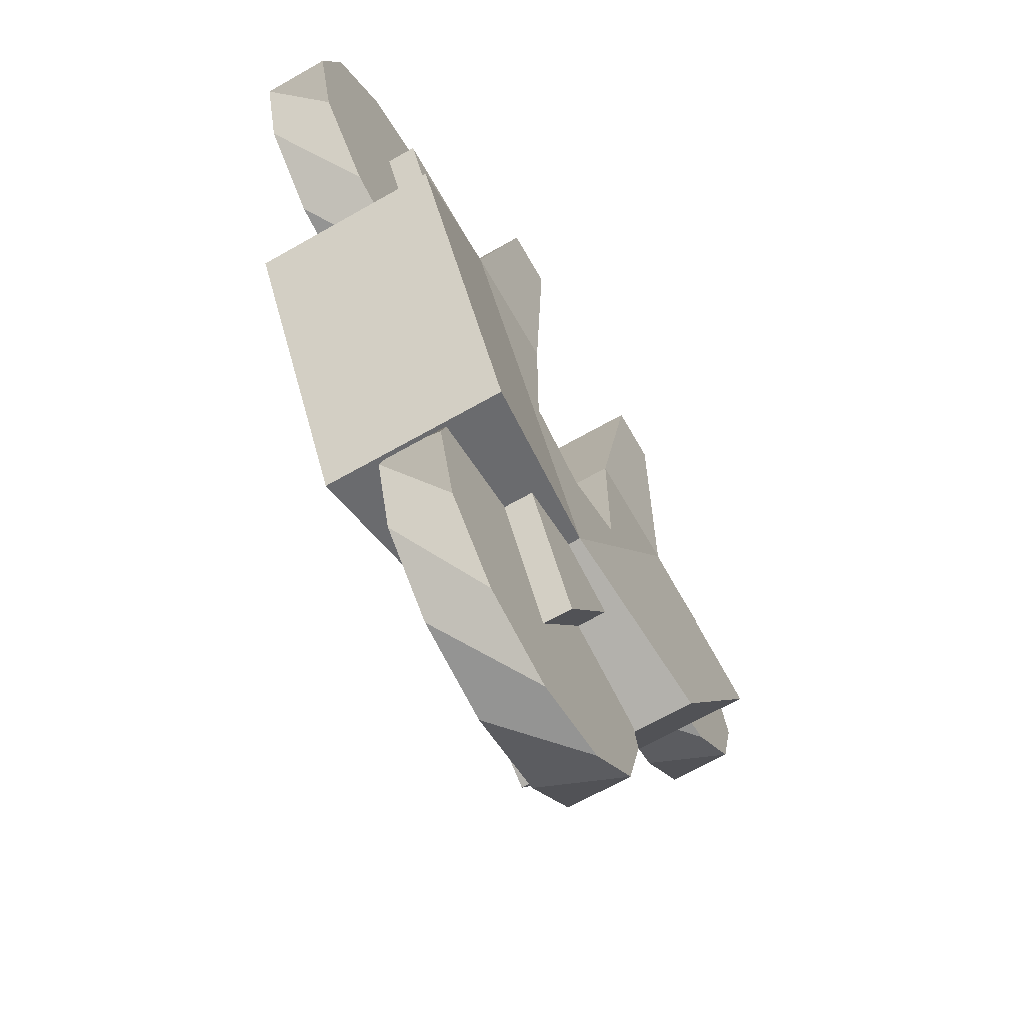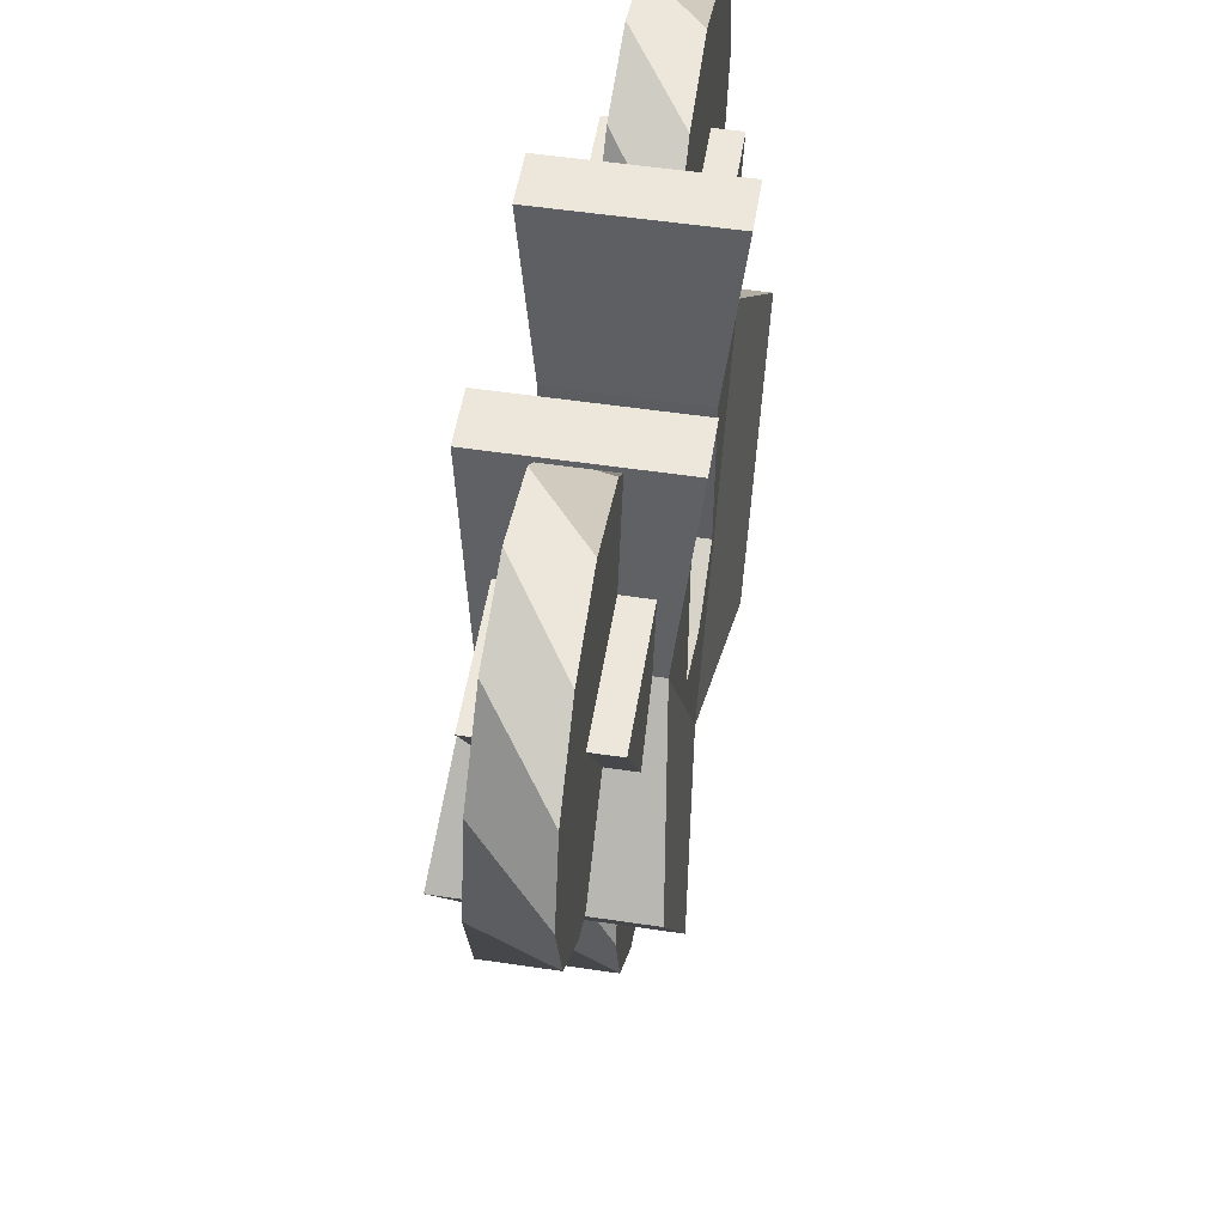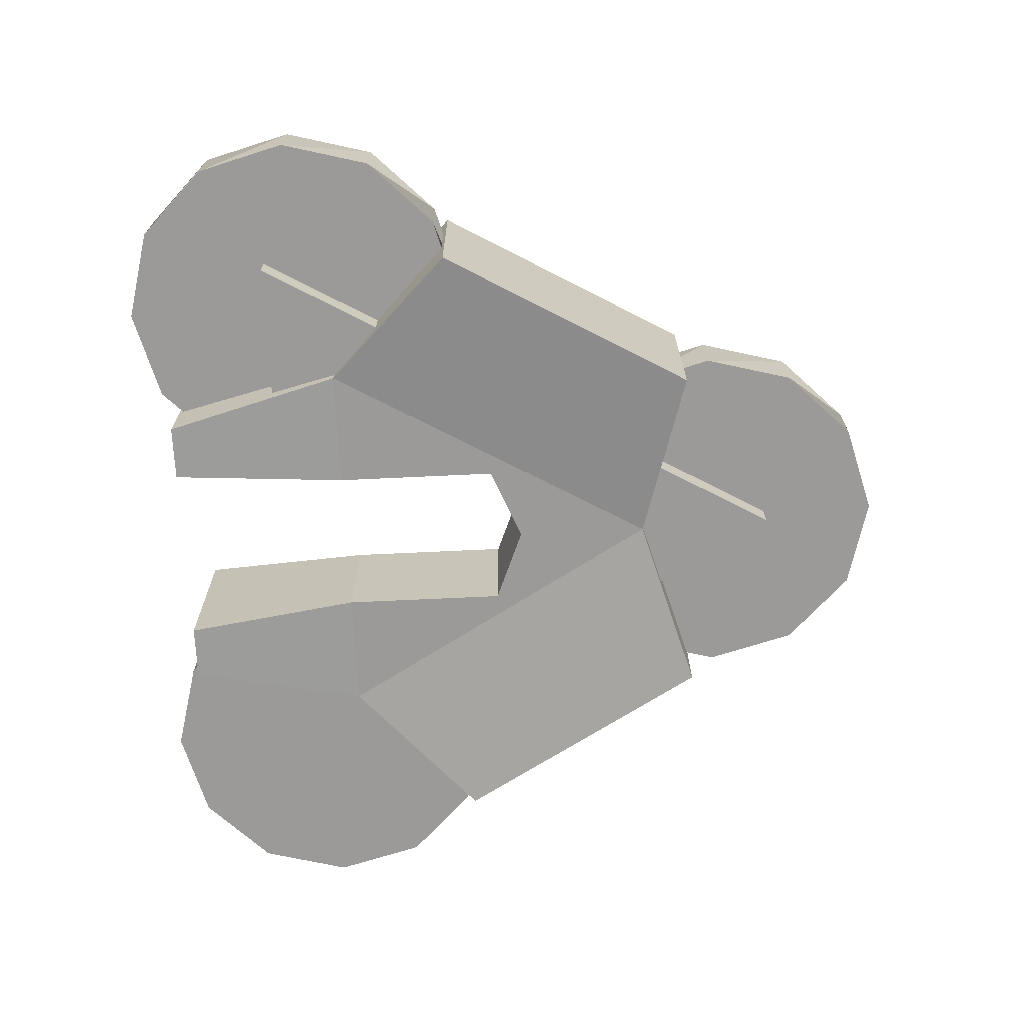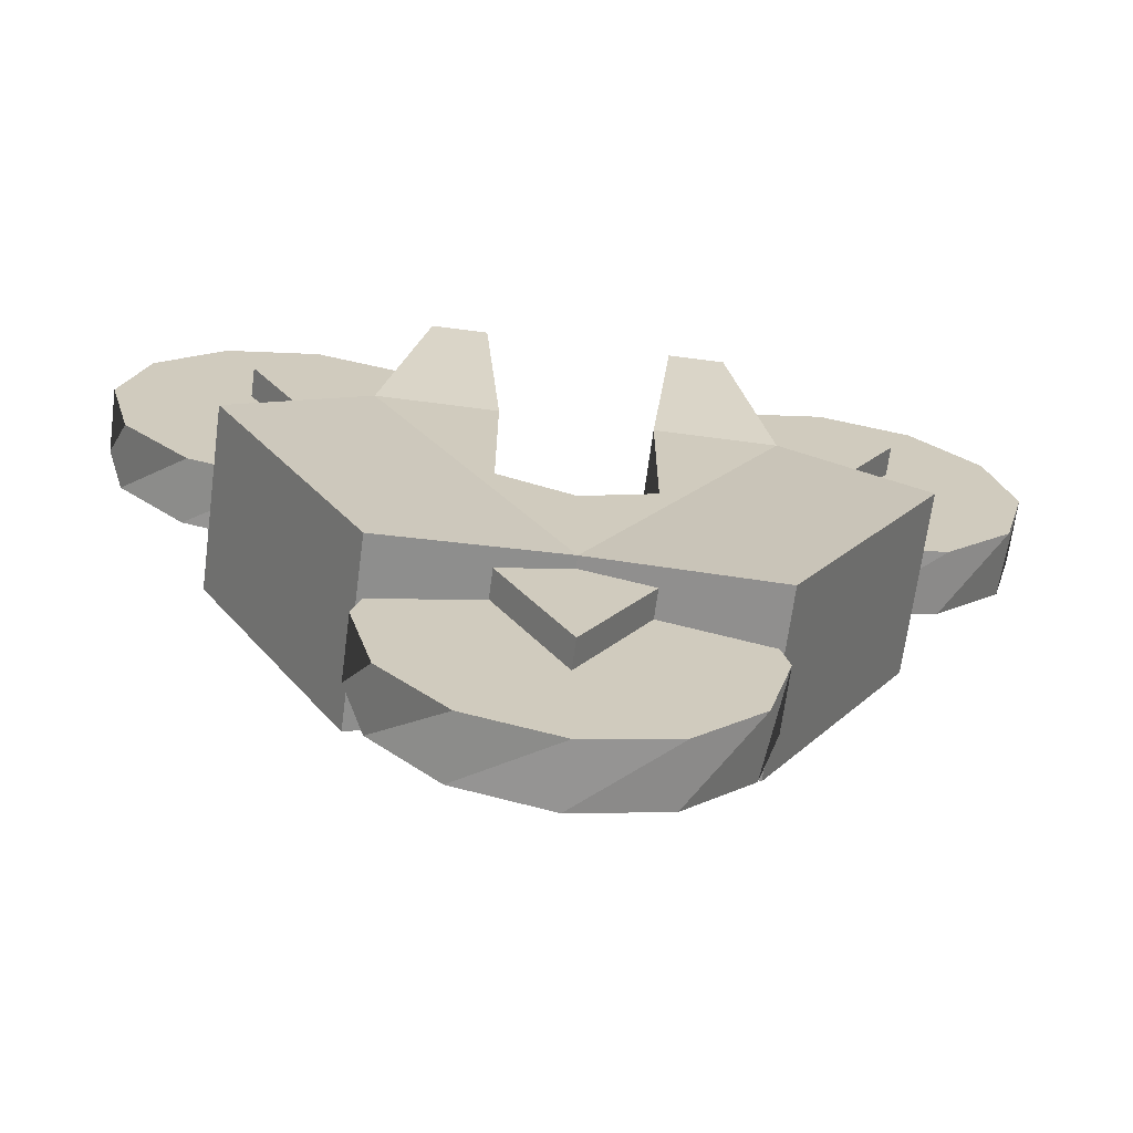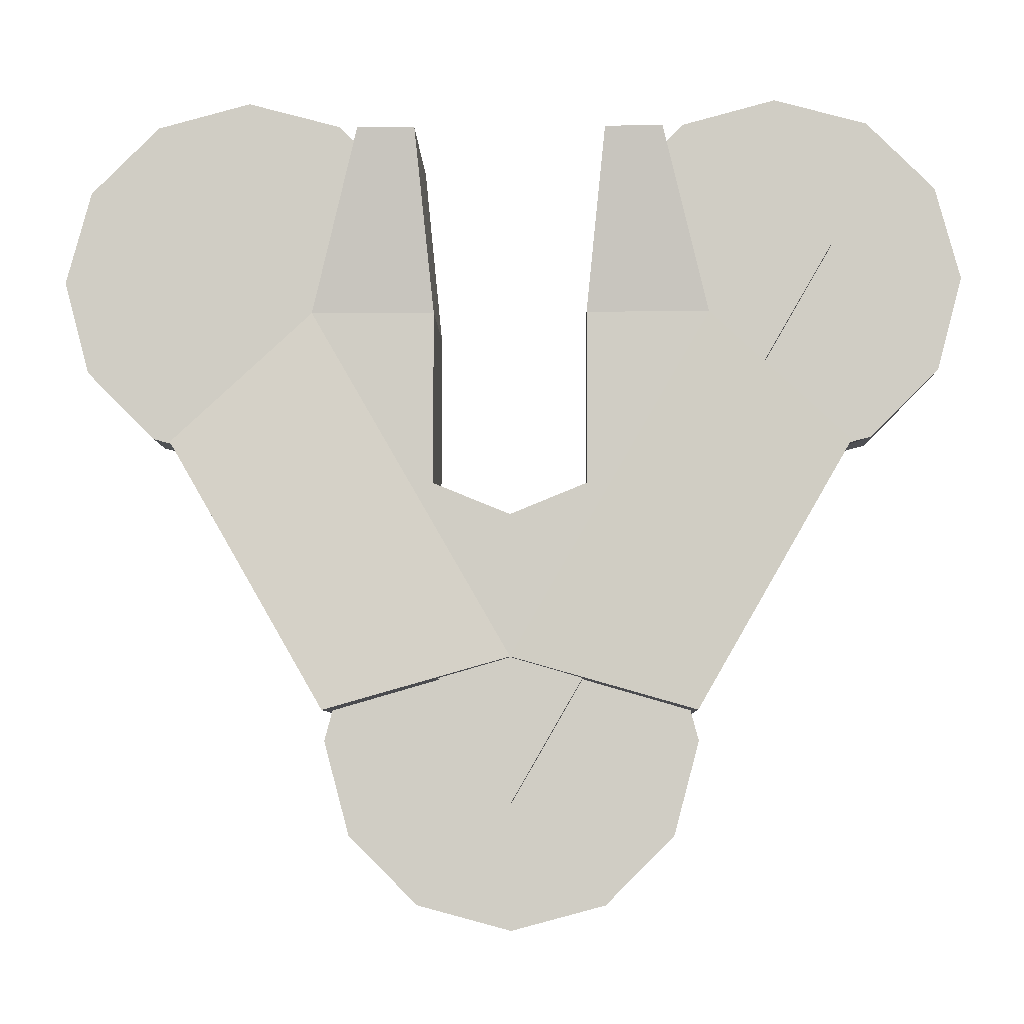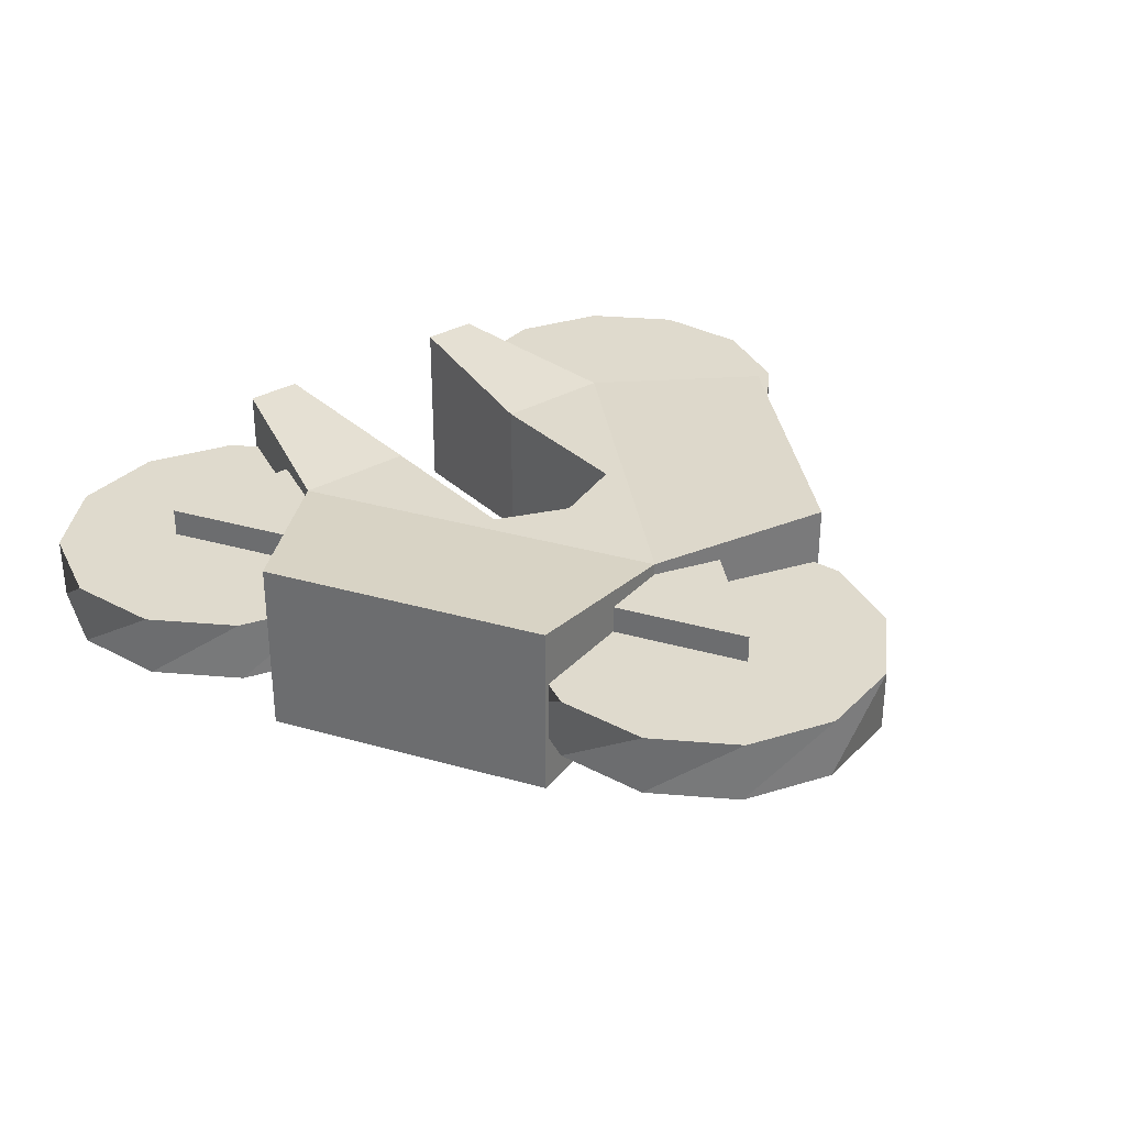
<metadata>
{"format":"obj","ext":"obj","renderer":"f3d","projection":"perspective","resolution":1024,"background":"white","views":[{"elev":-67.0,"azim":119.7,"up":"+Z"},{"elev":52.9,"azim":-80.9,"up":"+Z"},{"elev":-69.3,"azim":92.7,"up":"+Y"},{"elev":-67.2,"azim":-7.5,"up":"+Z"},{"elev":-6.6,"azim":1.5,"up":"+Z"},{"elev":32.7,"azim":141.7,"up":"+Y"}]}
</metadata>
<code>
o Cube.002
v 0.1949 -0.05 0.0375
v 0.1949 0.05 0.0375
v 0.2598 0.05 0.15
v 0.2598 -0.05 0.15
v -0.2598 -0.05 0.15
v -0.1949 -0.05 0.0375
v -0.09151 -0.05 0.15
v 0.09151 0.05 0.15
v 0.09151 -0.05 0.15
v -6.9e-05 -0.05 -0.3
v -6.9e-05 0.05 -0.3
v 0.07787 0.05 -0.165
v 0.07787 -0.05 -0.165
v -0.09151 0.05 0.15
v -0.2598 0.05 0.15
v -0.07801 0.05 -0.165
v -0.1949 0.05 0.0375
v -0.07801 -0.05 -0.165
f 1 2 3 4
f 5 6 7
f 4 3 8 9
f 10 11 12 13
f 7 14 15 5
f 11 16 12
f 3 2 8
f 15 14 17
f 18 16 11 10
f 5 15 17 6
f 4 9 1
f 10 13 18
o Cylinder.003
v 0 -0.02625 -0.4
v -0.075 0.02625 -0.3799
v 0 0.02625 -0.4
v 0.075 -0.02625 -0.3799
v 0.075 0.02625 -0.3799
v 0.1299 -0.02625 -0.325
v 0.1299 0.02625 -0.325
v 0.15 -0.02625 -0.25
v 0.15 0.02625 -0.25
v 0.1299 -0.02625 -0.175
v 0.1299 0.02625 -0.175
v 0.075 -0.02625 -0.1201
v 0.075 0.02625 -0.1201
v 0 -0.02625 -0.1
v 0 0.02625 -0.1
v -0.075 -0.02625 -0.1201
v -0.075 0.02625 -0.1201
v -0.1299 -0.02625 -0.175
v -0.1299 0.02625 -0.175
v -0.15 -0.02625 -0.25
v -0.15 0.02625 -0.25
v -0.1299 -0.02625 -0.325
v -0.1299 0.02625 -0.325
v -0.075 -0.02625 -0.3799
f 19 20 21 22
f 22 21 23 24
f 24 23 25 26
f 26 25 27 28
f 28 27 29 30
f 30 29 31 32
f 32 31 33 34
f 34 33 35 36
f 36 35 37 38
f 38 37 39 40
f 21 20 41 39 37 35 33 31 29 27 25 23
f 40 39 41 42
f 42 41 20 19
f 19 22 24 26 28 30 32 34 36 38 40 42
o Cylinder.004
v 0.2915 -0.02625 0.2549
v 0.3464 0.02625 0.2
v 0.2915 0.02625 0.2549
v 0.2165 -0.02625 0.275
v 0.2165 0.02625 0.275
v 0.1415 -0.02625 0.2549
v 0.1415 0.02625 0.2549
v 0.0866 -0.02625 0.2
v 0.0866 0.02625 0.2
v 0.06651 -0.02625 0.125
v 0.06651 0.02625 0.125
v 0.0866 -0.02625 0.05
v 0.0866 0.02625 0.05
v 0.1415 -0.02625 -0.004904
v 0.1415 0.02625 -0.004904
v 0.2165 -0.02625 -0.025
v 0.2165 0.02625 -0.025
v 0.2915 -0.02625 -0.004904
v 0.2915 0.02625 -0.004904
v 0.3464 -0.02625 0.05
v 0.3464 0.02625 0.05
v 0.3665 -0.02625 0.125
v 0.3665 0.02625 0.125
v 0.3464 -0.02625 0.2
f 43 44 45 46
f 46 45 47 48
f 48 47 49 50
f 50 49 51 52
f 52 51 53 54
f 54 53 55 56
f 56 55 57 58
f 58 57 59 60
f 60 59 61 62
f 62 61 63 64
f 45 44 65 63 61 59 57 55 53 51 49 47
f 64 63 65 66
f 66 65 44 43
f 43 46 48 50 52 54 56 58 60 62 64 66
o Cylinder.006
v -0.3464 -0.02625 0.2
v -0.2915 0.02625 0.2549
v -0.3464 0.02625 0.2
v -0.3665 -0.02625 0.125
v -0.3665 0.02625 0.125
v -0.3464 -0.02625 0.05
v -0.3464 0.02625 0.05
v -0.2915 -0.02625 -0.004904
v -0.2915 0.02625 -0.004904
v -0.2165 -0.02625 -0.025
v -0.2165 0.02625 -0.025
v -0.1415 -0.02625 -0.004904
v -0.1415 0.02625 -0.004904
v -0.0866 -0.02625 0.05
v -0.0866 0.02625 0.05
v -0.06651 -0.02625 0.125
v -0.06651 0.02625 0.125
v -0.0866 -0.02625 0.2
v -0.0866 0.02625 0.2
v -0.1415 -0.02625 0.2549
v -0.1415 0.02625 0.2549
v -0.2165 -0.02625 0.275
v -0.2165 0.02625 0.275
v -0.2915 -0.02625 0.2549
f 67 68 69 70
f 70 69 71 72
f 72 71 73 74
f 74 73 75 76
f 76 75 77 78
f 78 77 79 80
f 80 79 81 82
f 82 81 83 84
f 84 83 85 86
f 86 85 87 88
f 69 68 89 87 85 83 81 79 77 75 73 71
f 88 87 89 90
f 90 89 68 67
f 67 70 72 74 76 78 80 82 84 86 88 90
o Cube.003
v 0 0.06 -0.1842
v 0.1595 0.06 0.09208
v 0.2699 0.075 -0.01417
v 0.1472 0.075 -0.2267
v -0.1595 -0 0.09208
v -0.1595 -0.06 0.09208
v -0.1227 -0.075 0.2408
v -0.1227 -0 0.2408
v 0.06134 0.06 -0.04604
v 0.06134 0.06 0.09208
v -0.1595 0.06 0.09208
v -0.1472 0.075 -0.2267
v -0.2699 0.075 -0.01417
v 0 -0.06 -0.1842
v 0 -0.06 -0.07104
v -0.06134 -0.06 -0.04604
v 0.1595 -0 0.09208
v 0.1227 0.075 0.2408
v 0.1227 -0 0.2408
v 0.1472 0 -0.2267
v 0.2699 0 -0.01417
v 0 0 -0.1842
v 0.1595 -0.06 0.09208
v 0.1472 -0.075 -0.2267
v 0.2699 -0.075 -0.01417
v -0.2699 0 -0.01417
v -0.1472 0 -0.2267
v -0.1472 -0.075 -0.2267
v -0.2699 -0.075 -0.01417
v 0.07668 0.075 0.2408
v -0.06134 -0.06 0.09208
v -0.07668 -0.075 0.2408
v 0.07668 -0 0.2408
v 0.06134 0 -0.04604
v 0 0.06 -0.07104
v 0 0 -0.07104
v -0.07668 0.075 0.2408
v -0.06134 0.06 0.09208
v -0.1227 0.075 0.2408
v -0.06134 0.06 -0.04604
v -0.07668 -0 0.2408
v -0.06134 0 -0.04604
v 0.07668 -0.075 0.2408
v 0.06134 -0.06 0.09208
v 0.1227 -0.075 0.2408
v 0.06134 -0.06 -0.04604
f 91 92 93 94
f 95 96 97 98
f 92 99 100
f 101 91 102 103
f 104 105 106
f 107 92 108 109
f 110 94 93 111
f 112 91 94 110
f 113 104 114 115
f 107 113 115 111
f 116 103 102 117
f 95 101 103 116
f 112 104 118 117
f 104 96 119 118
f 92 100 120 108
f 96 121 122 97
f 109 108 120 123
f 124 99 125 126
f 127 128 101 129
f 128 130 101
f 131 127 129 98
f 126 125 130 132
f 133 134 113 135
f 121 96 106
f 134 136 113
f 125 99 91
f 130 125 91
f 136 105 104
f 105 126 132 106
f 122 131 98 97
f 136 124 126 105
f 135 109 123 133
f 91 112 117 102
f 96 95 116 119
f 119 116 117 118
f 92 107 111 93
f 104 112 110 114
f 114 110 111 115
f 113 107 109 135
f 101 95 98 129
f 106 96 104
f 113 136 104
f 101 130 91
f 99 92 91
f 128 127 131 122 121
f 130 128 121 106
f 120 100 134 133 123
f 136 134 100 99

</code>
